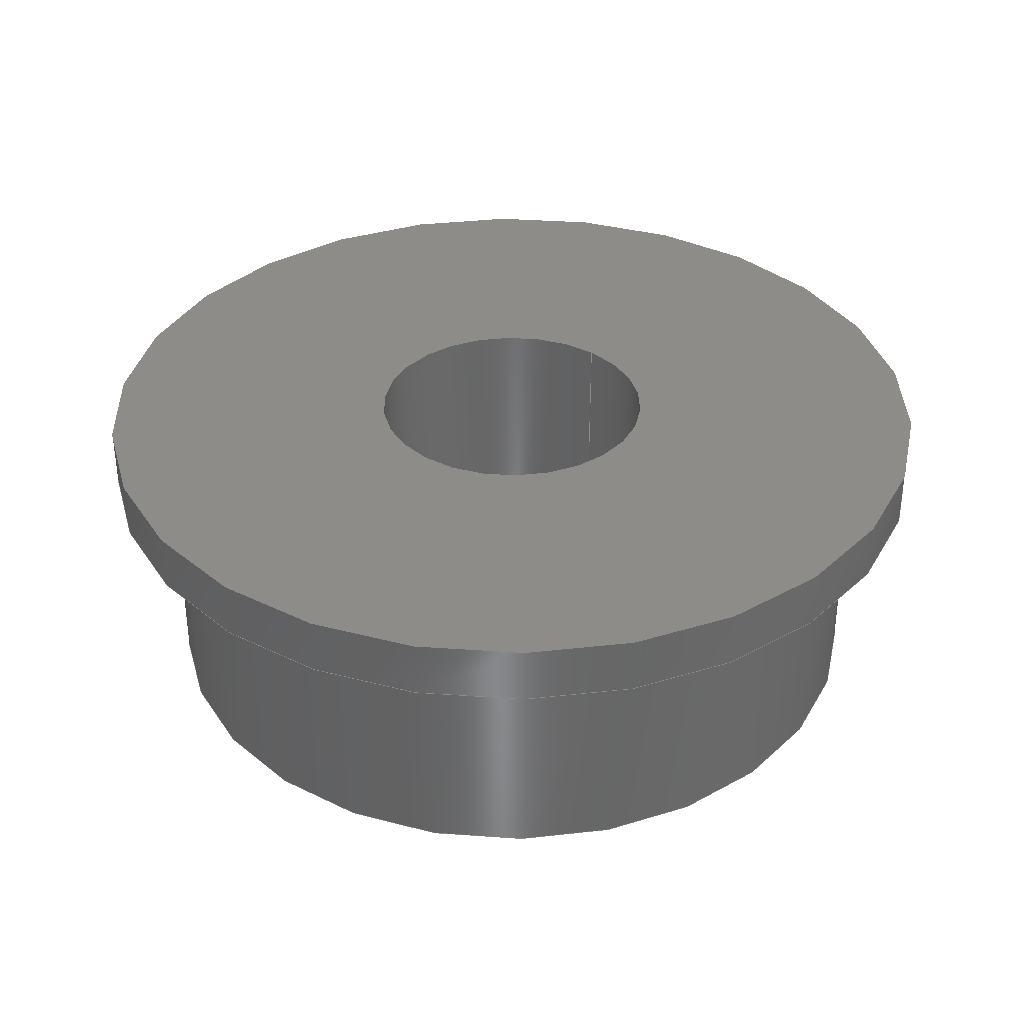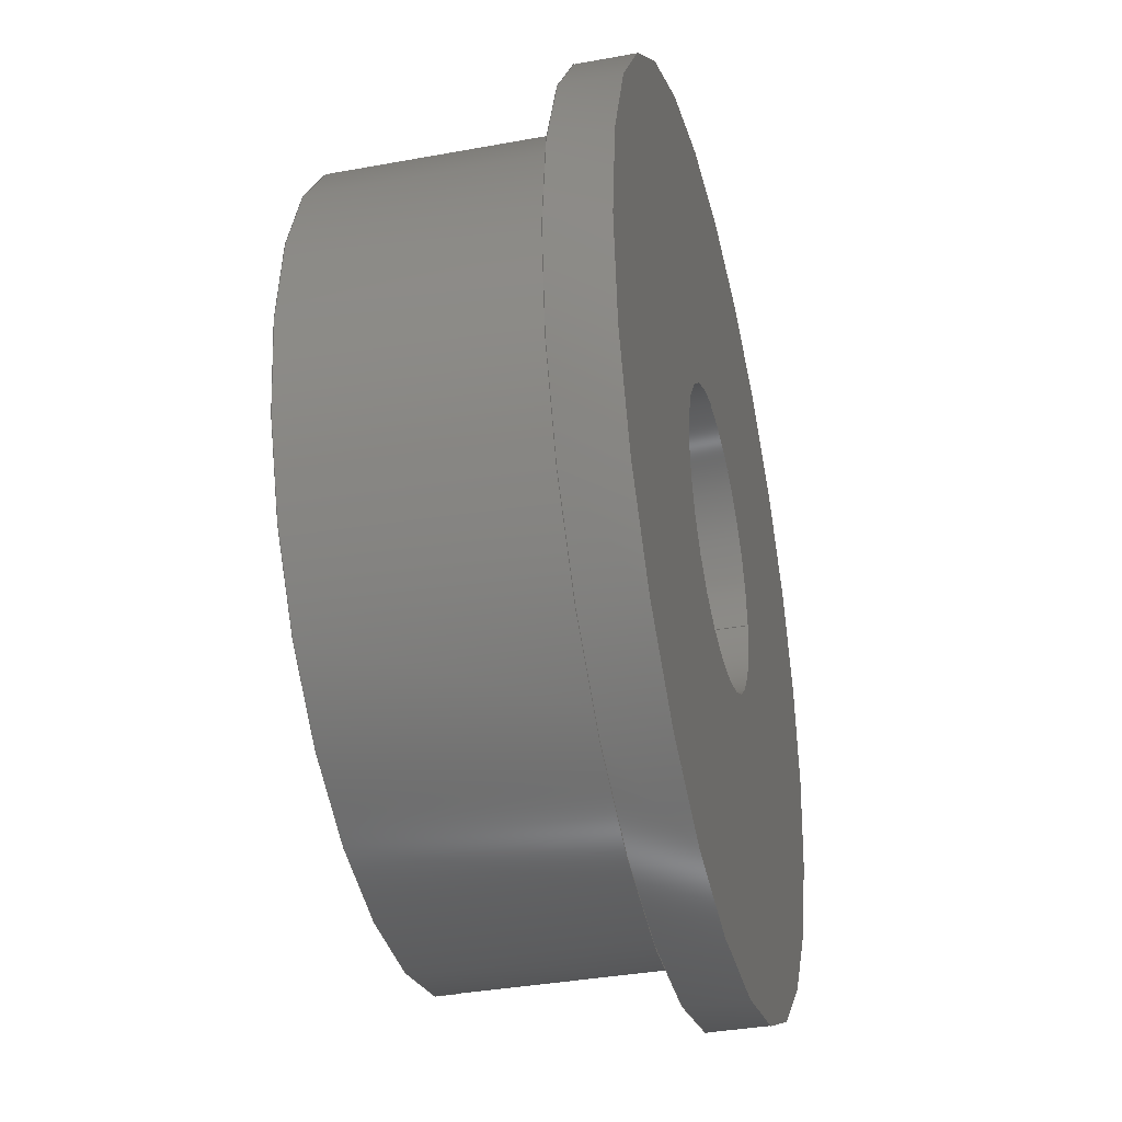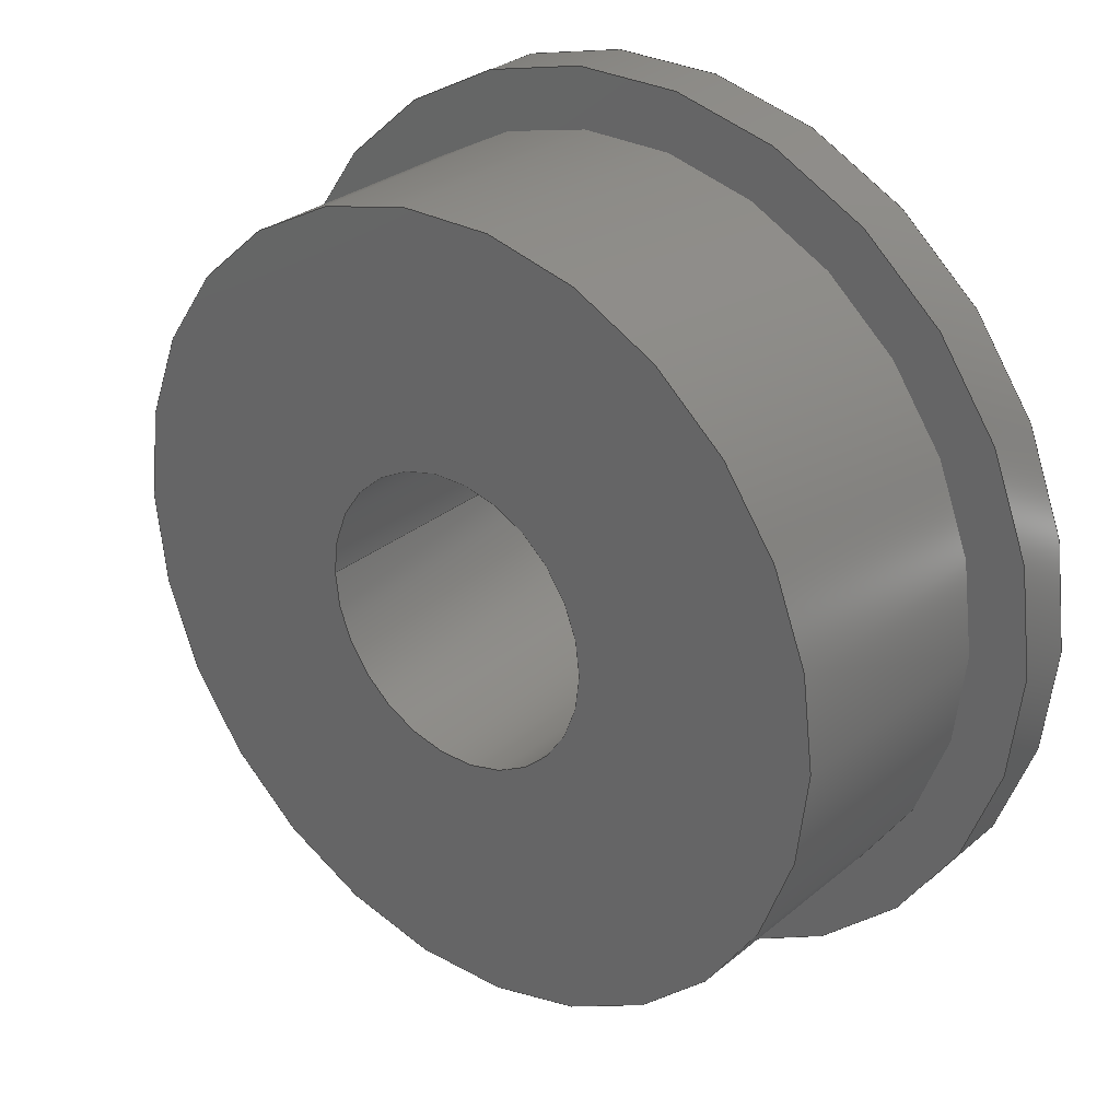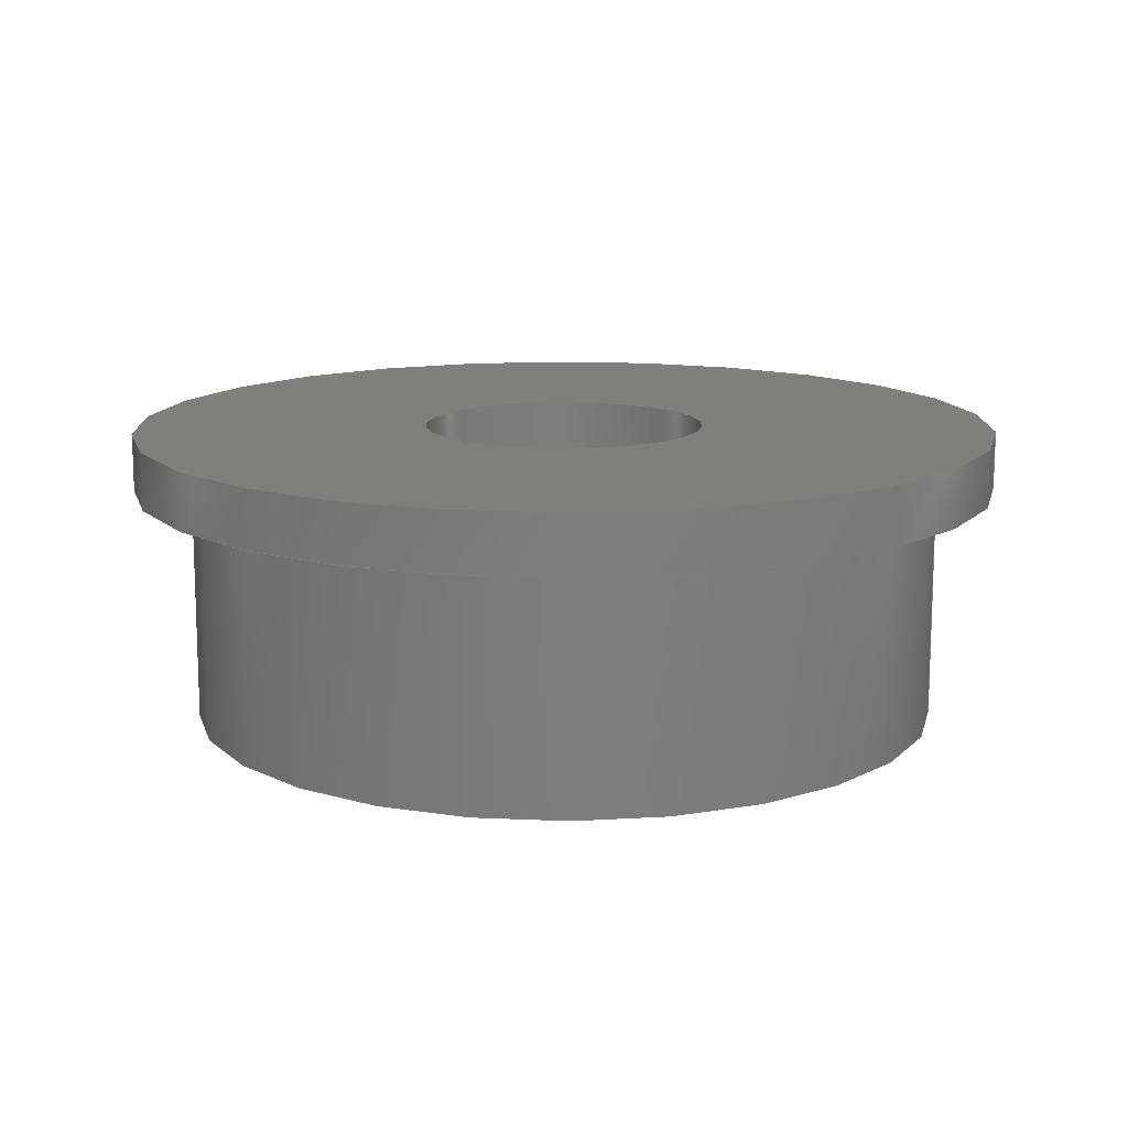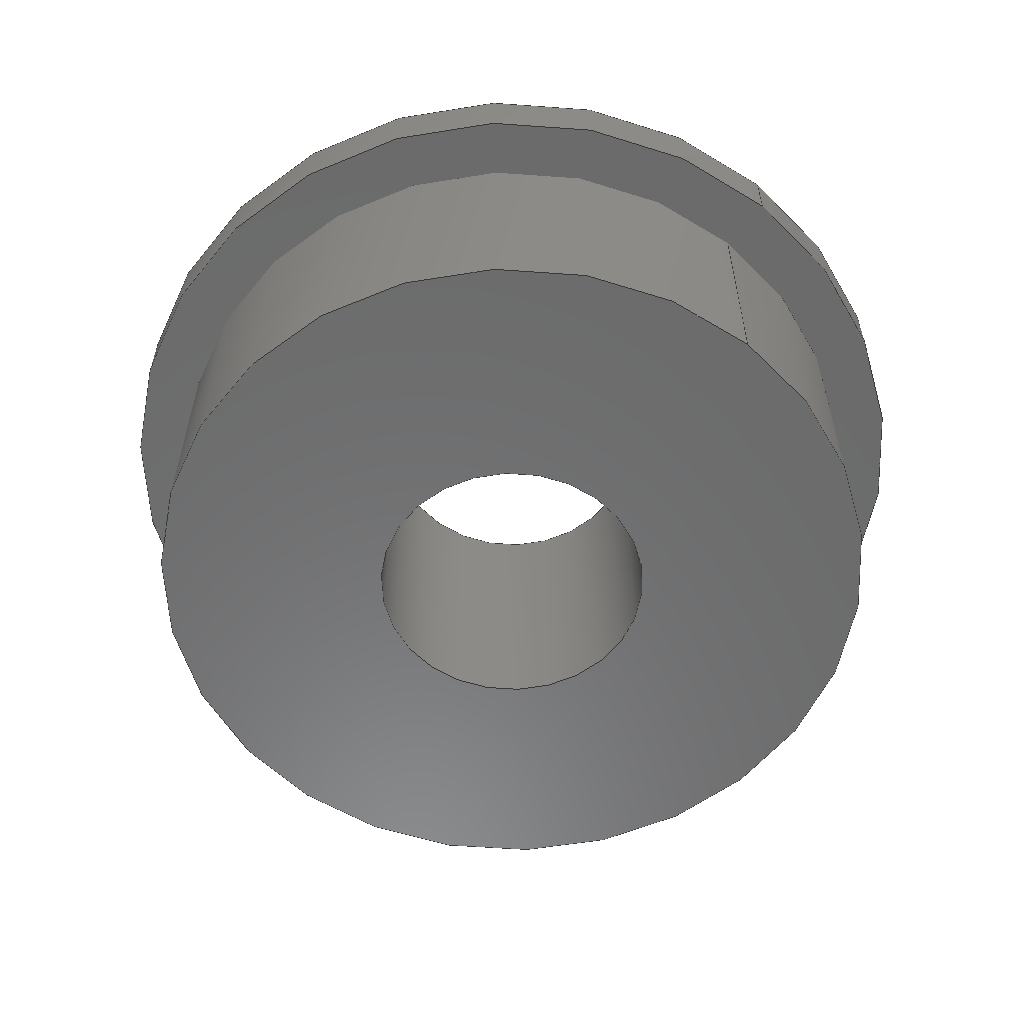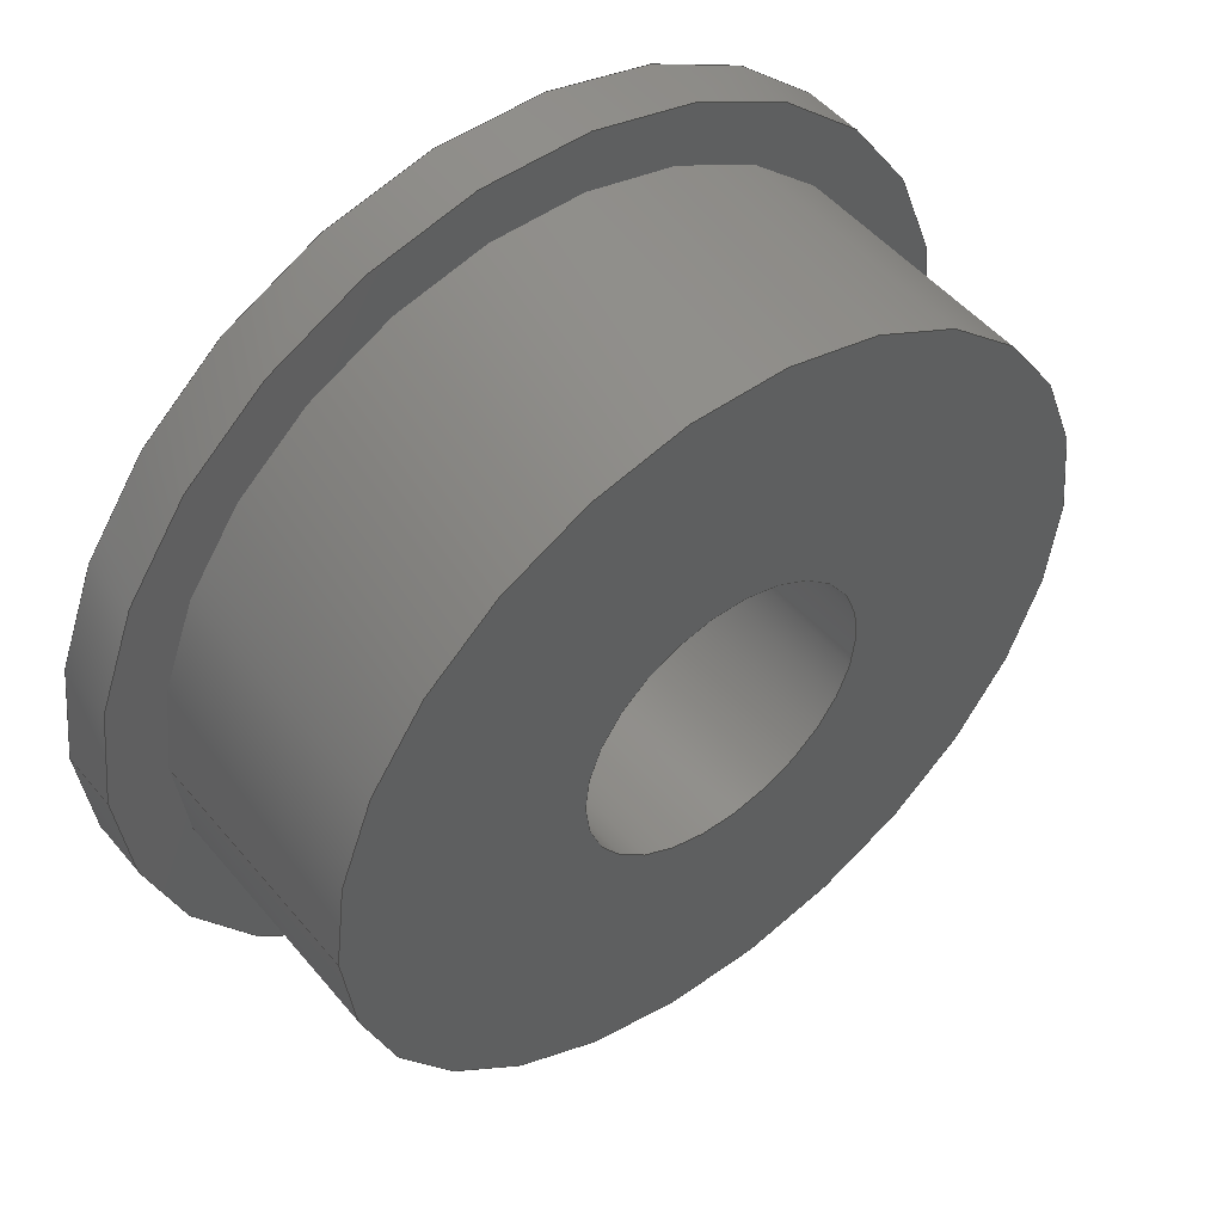
<metadata>
{"format":"step","ext":"step","renderer":"f3d","projection":"perspective","resolution":1024,"background":"white","views":[{"elev":35.3,"azim":-50.0,"up":"+Z"},{"elev":-36.0,"azim":-76.4,"up":"+Y"},{"elev":29.0,"azim":-140.6,"up":"+Y"},{"elev":13.2,"azim":6.0,"up":"+Z"},{"elev":-57.5,"azim":51.1,"up":"+Z"},{"elev":50.0,"azim":141.8,"up":"+Y"}]}
</metadata>
<code>
ISO-10303-21;
DATA;
#1=MECHANICAL_DESIGN_GEOMETRIC_PRESENTATION_REPRESENTATION('',(#4),#167);
#2=SHAPE_REPRESENTATION_RELATIONSHIP('SRR','None',#174,#3);
#3=ADVANCED_BREP_SHAPE_REPRESENTATION('',(#5),#166);
#4=STYLED_ITEM('',(#183),#5);
#5=MANIFOLD_SOLID_BREP('Solid1',#81);
#6=LINE('',#151,#9);
#7=LINE('',#158,#10);
#8=LINE('',#163,#11);
#9=VECTOR('',#125,4.6);
#10=VECTOR('',#134,4);
#11=VECTOR('',#141,1.5);
#12=CYLINDRICAL_SURFACE('',#104,4.6);
#13=CYLINDRICAL_SURFACE('',#108,4);
#14=CYLINDRICAL_SURFACE('',#112,1.5);
#15=FACE_BOUND('',#25,.T.);
#16=FACE_BOUND('',#28,.T.);
#17=FACE_BOUND('',#31,.T.);
#18=FACE_OUTER_BOUND('',#24,.T.);
#19=FACE_OUTER_BOUND('',#26,.T.);
#20=FACE_OUTER_BOUND('',#27,.T.);
#21=FACE_OUTER_BOUND('',#29,.T.);
#22=FACE_OUTER_BOUND('',#30,.T.);
#23=FACE_OUTER_BOUND('',#32,.T.);
#24=EDGE_LOOP('',(#54));
#25=EDGE_LOOP('',(#55));
#26=EDGE_LOOP('',(#56,#57,#58,#59));
#27=EDGE_LOOP('',(#60));
#28=EDGE_LOOP('',(#61));
#29=EDGE_LOOP('',(#62,#63,#64,#65));
#30=EDGE_LOOP('',(#66));
#31=EDGE_LOOP('',(#67));
#32=EDGE_LOOP('',(#68,#69,#70,#71));
#33=CIRCLE('',#102,4.6);
#34=CIRCLE('',#103,1.5);
#35=CIRCLE('',#105,4.6);
#36=CIRCLE('',#107,4);
#37=CIRCLE('',#109,4);
#38=CIRCLE('',#111,1.5);
#39=VERTEX_POINT('',#144);
#40=VERTEX_POINT('',#146);
#41=VERTEX_POINT('',#149);
#42=VERTEX_POINT('',#153);
#43=VERTEX_POINT('',#156);
#44=VERTEX_POINT('',#160);
#45=EDGE_CURVE('',#39,#39,#33,.T.);
#46=EDGE_CURVE('',#40,#40,#34,.T.);
#47=EDGE_CURVE('',#41,#41,#35,.T.);
#48=EDGE_CURVE('',#41,#39,#6,.T.);
#49=EDGE_CURVE('',#42,#42,#36,.T.);
#50=EDGE_CURVE('',#43,#43,#37,.T.);
#51=EDGE_CURVE('',#43,#42,#7,.T.);
#52=EDGE_CURVE('',#44,#44,#38,.T.);
#53=EDGE_CURVE('',#44,#40,#8,.T.);
#54=ORIENTED_EDGE('',*,*,#45,.F.);
#55=ORIENTED_EDGE('',*,*,#46,.T.);
#56=ORIENTED_EDGE('',*,*,#47,.F.);
#57=ORIENTED_EDGE('',*,*,#48,.T.);
#58=ORIENTED_EDGE('',*,*,#45,.T.);
#59=ORIENTED_EDGE('',*,*,#48,.F.);
#60=ORIENTED_EDGE('',*,*,#47,.T.);
#61=ORIENTED_EDGE('',*,*,#49,.F.);
#62=ORIENTED_EDGE('',*,*,#50,.F.);
#63=ORIENTED_EDGE('',*,*,#51,.T.);
#64=ORIENTED_EDGE('',*,*,#49,.T.);
#65=ORIENTED_EDGE('',*,*,#51,.F.);
#66=ORIENTED_EDGE('',*,*,#50,.T.);
#67=ORIENTED_EDGE('',*,*,#52,.F.);
#68=ORIENTED_EDGE('',*,*,#52,.T.);
#69=ORIENTED_EDGE('',*,*,#53,.T.);
#70=ORIENTED_EDGE('',*,*,#46,.F.);
#71=ORIENTED_EDGE('',*,*,#53,.F.);
#72=PLANE('',#101);
#73=PLANE('',#106);
#74=PLANE('',#110);
#75=ADVANCED_FACE('',(#18,#15),#72,.T.);
#76=ADVANCED_FACE('',(#19),#12,.T.);
#77=ADVANCED_FACE('',(#20,#16),#73,.T.);
#78=ADVANCED_FACE('',(#21),#13,.T.);
#79=ADVANCED_FACE('',(#22,#17),#74,.T.);
#80=ADVANCED_FACE('',(#23),#14,.F.);
#81=CLOSED_SHELL('',(#75,#76,#77,#78,#79,#80));
#82=DERIVED_UNIT_ELEMENT(#84,1);
#83=DERIVED_UNIT_ELEMENT(#169,-3);
#84=(
MASS_UNIT()
NAMED_UNIT(*)
SI_UNIT($,.GRAM.)
);
#85=DERIVED_UNIT((#82,#83));
#86=MEASURE_REPRESENTATION_ITEM('density measure',
POSITIVE_RATIO_MEASURE(1),#85);
#87=PROPERTY_DEFINITION_REPRESENTATION(#92,#89);
#88=PROPERTY_DEFINITION_REPRESENTATION(#93,#90);
#89=REPRESENTATION('material name',(#91),#166);
#90=REPRESENTATION('density',(#86),#166);
#91=DESCRIPTIVE_REPRESENTATION_ITEM('Generisch','Generisch');
#92=PROPERTY_DEFINITION('material property','material name',#176);
#93=PROPERTY_DEFINITION('material property','density of part',#176);
#94=DATE_TIME_ROLE('creation_date');
#95=APPLIED_DATE_AND_TIME_ASSIGNMENT(#96,#94,(#176));
#96=DATE_AND_TIME(#97,#98);
#97=CALENDAR_DATE(2021,13,9);
#98=LOCAL_TIME(0,0,0,#99);
#99=COORDINATED_UNIVERSAL_TIME_OFFSET(0,0,.BEHIND.);
#100=AXIS2_PLACEMENT_3D('placement',#142,#113,#114);
#101=AXIS2_PLACEMENT_3D('',#143,#115,#116);
#102=AXIS2_PLACEMENT_3D('',#145,#117,#118);
#103=AXIS2_PLACEMENT_3D('',#147,#119,#120);
#104=AXIS2_PLACEMENT_3D('',#148,#121,#122);
#105=AXIS2_PLACEMENT_3D('',#150,#123,#124);
#106=AXIS2_PLACEMENT_3D('',#152,#126,#127);
#107=AXIS2_PLACEMENT_3D('',#154,#128,#129);
#108=AXIS2_PLACEMENT_3D('',#155,#130,#131);
#109=AXIS2_PLACEMENT_3D('',#157,#132,#133);
#110=AXIS2_PLACEMENT_3D('',#159,#135,#136);
#111=AXIS2_PLACEMENT_3D('',#161,#137,#138);
#112=AXIS2_PLACEMENT_3D('',#162,#139,#140);
#113=DIRECTION('axis',(0,0,1));
#114=DIRECTION('refdir',(1,0,0));
#115=DIRECTION('center_axis',(0,0,1));
#116=DIRECTION('ref_axis',(1,0,0));
#117=DIRECTION('center_axis',(0,0,-1));
#118=DIRECTION('ref_axis',(1,0,0));
#119=DIRECTION('center_axis',(0,0,-1));
#120=DIRECTION('ref_axis',(1,0,0));
#121=DIRECTION('center_axis',(0,0,-1));
#122=DIRECTION('ref_axis',(-1,0,0));
#123=DIRECTION('center_axis',(0,0,-1));
#124=DIRECTION('ref_axis',(1,0,0));
#125=DIRECTION('',(0,0,1));
#126=DIRECTION('center_axis',(0,0,-1));
#127=DIRECTION('ref_axis',(-1,0,0));
#128=DIRECTION('center_axis',(0,0,-1));
#129=DIRECTION('ref_axis',(1,0,0));
#130=DIRECTION('center_axis',(0,0,-1));
#131=DIRECTION('ref_axis',(-1,0,0));
#132=DIRECTION('center_axis',(0,0,-1));
#133=DIRECTION('ref_axis',(1,0,0));
#134=DIRECTION('',(0,0,1));
#135=DIRECTION('center_axis',(0,0,-1));
#136=DIRECTION('ref_axis',(-1,0,0));
#137=DIRECTION('center_axis',(0,0,-1));
#138=DIRECTION('ref_axis',(1,0,0));
#139=DIRECTION('center_axis',(0,0,-1));
#140=DIRECTION('ref_axis',(-1,0,0));
#141=DIRECTION('',(0,0,1));
#142=CARTESIAN_POINT('',(0,0,0));
#143=CARTESIAN_POINT('Origin',(-19.78,0,53.24));
#144=CARTESIAN_POINT('',(-10.58,-5.633e-16,53.24));
#145=CARTESIAN_POINT('Origin',(-15.18,0,53.24));
#146=CARTESIAN_POINT('',(-13.68,-1.837e-16,53.24));
#147=CARTESIAN_POINT('Origin',(-15.18,0,53.24));
#148=CARTESIAN_POINT('Origin',(-15.18,0,52.94));
#149=CARTESIAN_POINT('',(-10.58,-5.633e-16,52.64));
#150=CARTESIAN_POINT('Origin',(-15.18,0,52.64));
#151=CARTESIAN_POINT('',(-10.58,-5.633e-16,52.94));
#152=CARTESIAN_POINT('Origin',(-19.18,0,52.64));
#153=CARTESIAN_POINT('',(-11.18,-4.899e-16,52.64));
#154=CARTESIAN_POINT('Origin',(-15.18,0,52.64));
#155=CARTESIAN_POINT('Origin',(-15.18,0,51.39));
#156=CARTESIAN_POINT('',(-11.18,-4.899e-16,50.14));
#157=CARTESIAN_POINT('Origin',(-15.18,0,50.14));
#158=CARTESIAN_POINT('',(-11.18,-4.899e-16,51.39));
#159=CARTESIAN_POINT('Origin',(-16.68,0,50.14));
#160=CARTESIAN_POINT('',(-13.68,-1.837e-16,50.14));
#161=CARTESIAN_POINT('Origin',(-15.18,0,50.14));
#162=CARTESIAN_POINT('Origin',(-15.18,0,51.39));
#163=CARTESIAN_POINT('',(-13.68,-1.837e-16,51.39));
#164=UNCERTAINTY_MEASURE_WITH_UNIT(LENGTH_MEASURE(0.01),#168,
'DISTANCE_ACCURACY_VALUE',
'Maximum model space distance between geometric entities at asserted c
onnectivities');
#165=UNCERTAINTY_MEASURE_WITH_UNIT(LENGTH_MEASURE(0.01),#168,
'DISTANCE_ACCURACY_VALUE',
'Maximum model space distance between geometric entities at asserted c
onnectivities');
#166=(
GEOMETRIC_REPRESENTATION_CONTEXT(3)
GLOBAL_UNCERTAINTY_ASSIGNED_CONTEXT((#164))
GLOBAL_UNIT_ASSIGNED_CONTEXT((#168,#170,#171))
REPRESENTATION_CONTEXT('','3D')
);
#167=(
GEOMETRIC_REPRESENTATION_CONTEXT(3)
GLOBAL_UNCERTAINTY_ASSIGNED_CONTEXT((#165))
GLOBAL_UNIT_ASSIGNED_CONTEXT((#168,#170,#171))
REPRESENTATION_CONTEXT('','3D')
);
#168=(
LENGTH_UNIT()
NAMED_UNIT(*)
SI_UNIT(.MILLI.,.METRE.)
);
#169=(
LENGTH_UNIT()
NAMED_UNIT(*)
SI_UNIT(.CENTI.,.METRE.)
);
#170=(
NAMED_UNIT(*)
PLANE_ANGLE_UNIT()
SI_UNIT($,.RADIAN.)
);
#171=(
NAMED_UNIT(*)
SI_UNIT($,.STERADIAN.)
SOLID_ANGLE_UNIT()
);
#172=SHAPE_DEFINITION_REPRESENTATION(#173,#174);
#173=PRODUCT_DEFINITION_SHAPE('',$,#176);
#174=SHAPE_REPRESENTATION('',(#100),#166);
#175=PRODUCT_DEFINITION_CONTEXT('part definition',#180,'design');
#176=PRODUCT_DEFINITION('00_ballbearing_8mm','00_ballbearing_8mm',#177,
#175);
#177=PRODUCT_DEFINITION_FORMATION('',$,#182);
#178=PRODUCT_RELATED_PRODUCT_CATEGORY('00_ballbearing_8mm',
'00_ballbearing_8mm',(#182));
#179=APPLICATION_PROTOCOL_DEFINITION('international standard',
'automotive_design',2009,#180);
#180=APPLICATION_CONTEXT(
'Core Data for Automotive Mechanical Design Process');
#181=PRODUCT_CONTEXT('part definition',#180,'mechanical');
#182=PRODUCT('00_ballbearing_8mm','00_ballbearing_8mm',$,(#181));
#183=PRESENTATION_STYLE_ASSIGNMENT((#184));
#184=SURFACE_STYLE_USAGE(.BOTH.,#187);
#185=SURFACE_STYLE_RENDERING_WITH_PROPERTIES($,#191,(#186));
#186=SURFACE_STYLE_TRANSPARENT(0);
#187=SURFACE_SIDE_STYLE('',(#188,#185));
#188=SURFACE_STYLE_FILL_AREA(#189);
#189=FILL_AREA_STYLE('',(#190));
#190=FILL_AREA_STYLE_COLOUR('',#191);
#191=COLOUR_RGB('',0.749,0.749,0.749);
ENDSEC;
END-ISO-10303-21;

</code>
